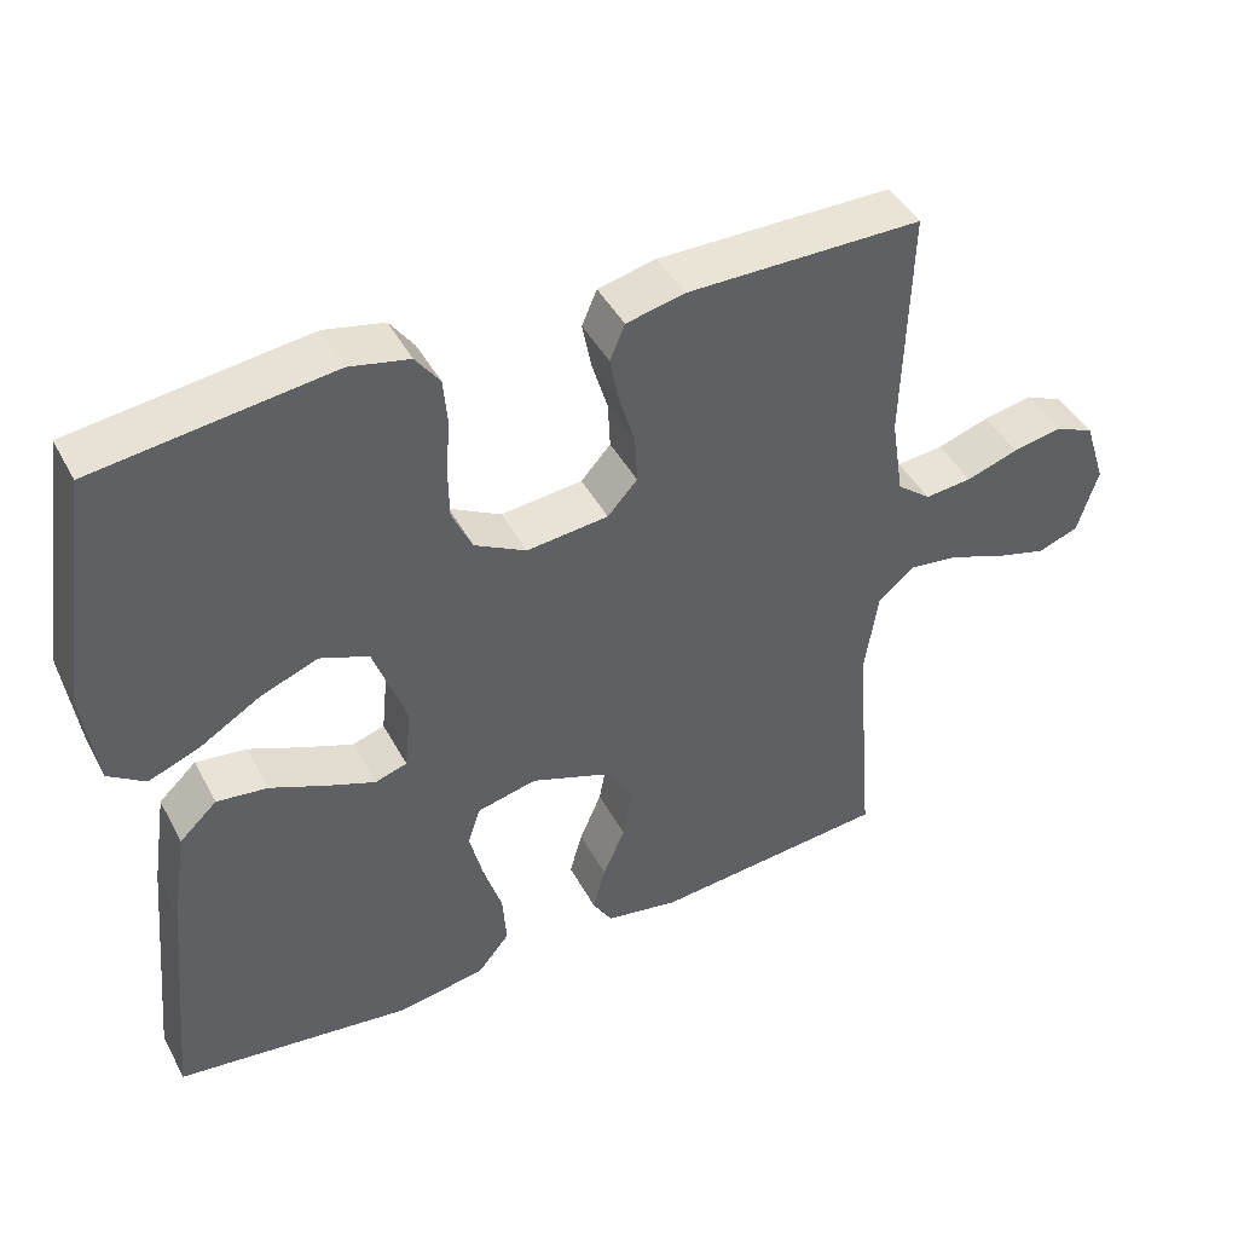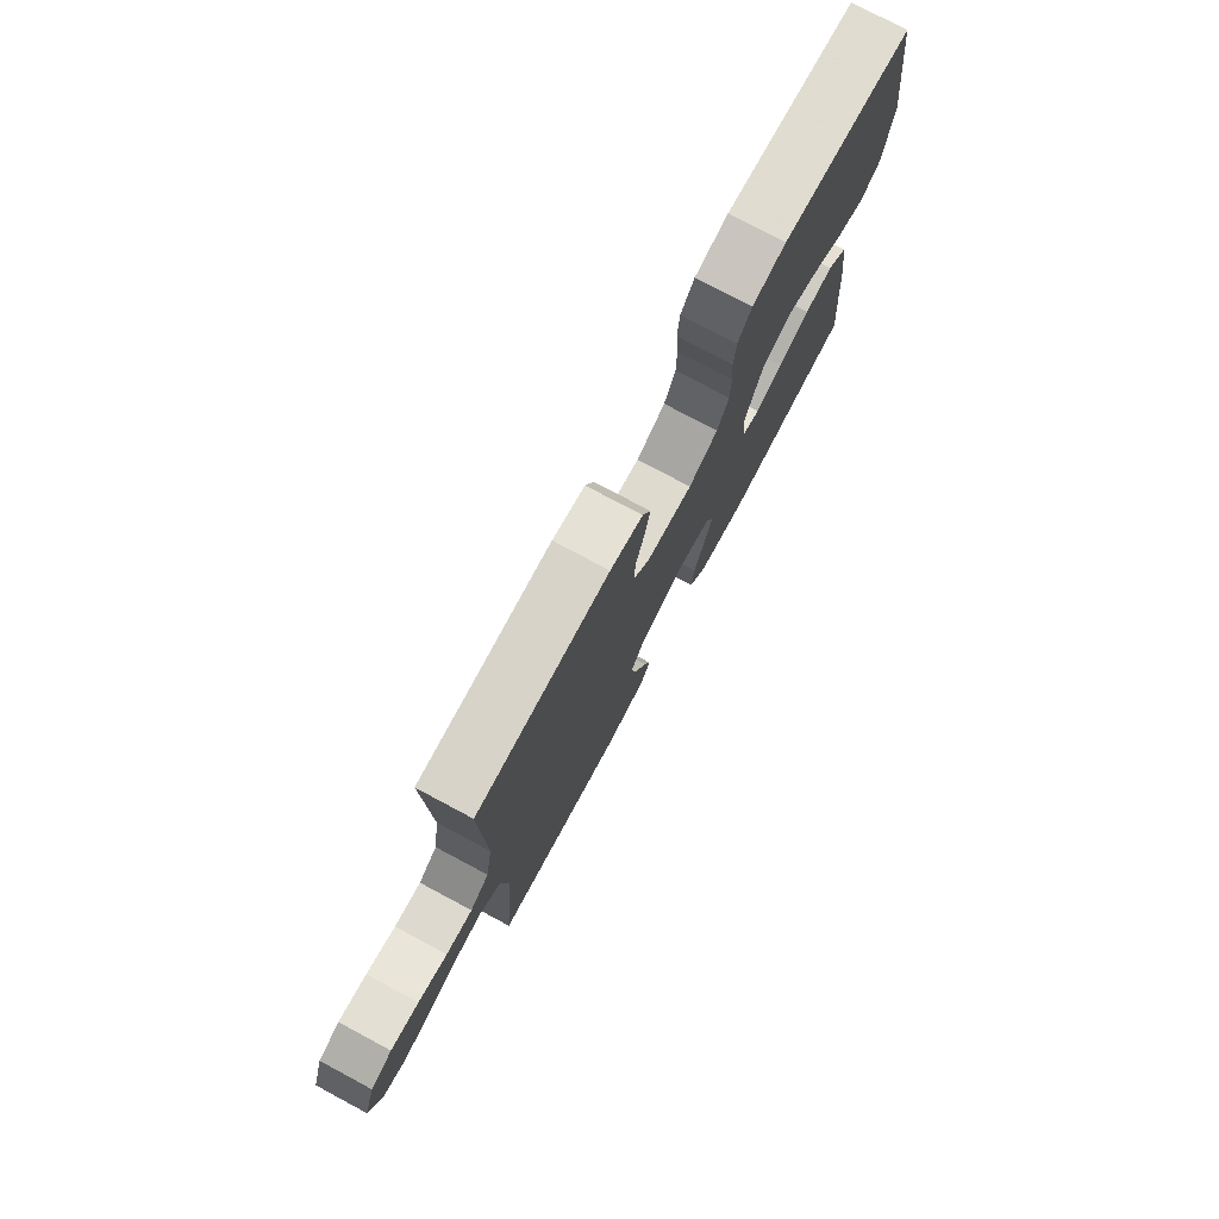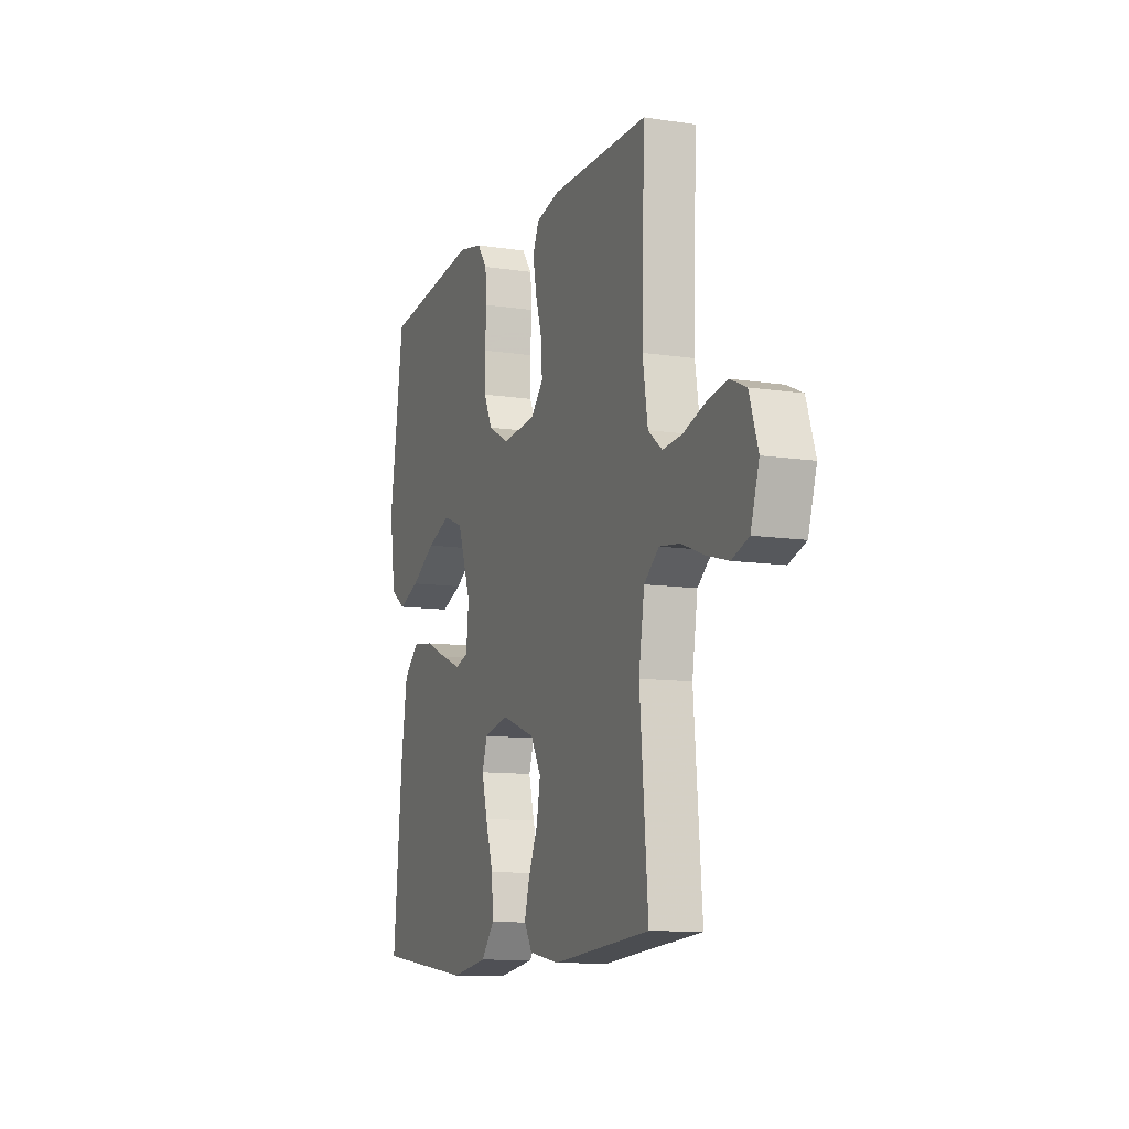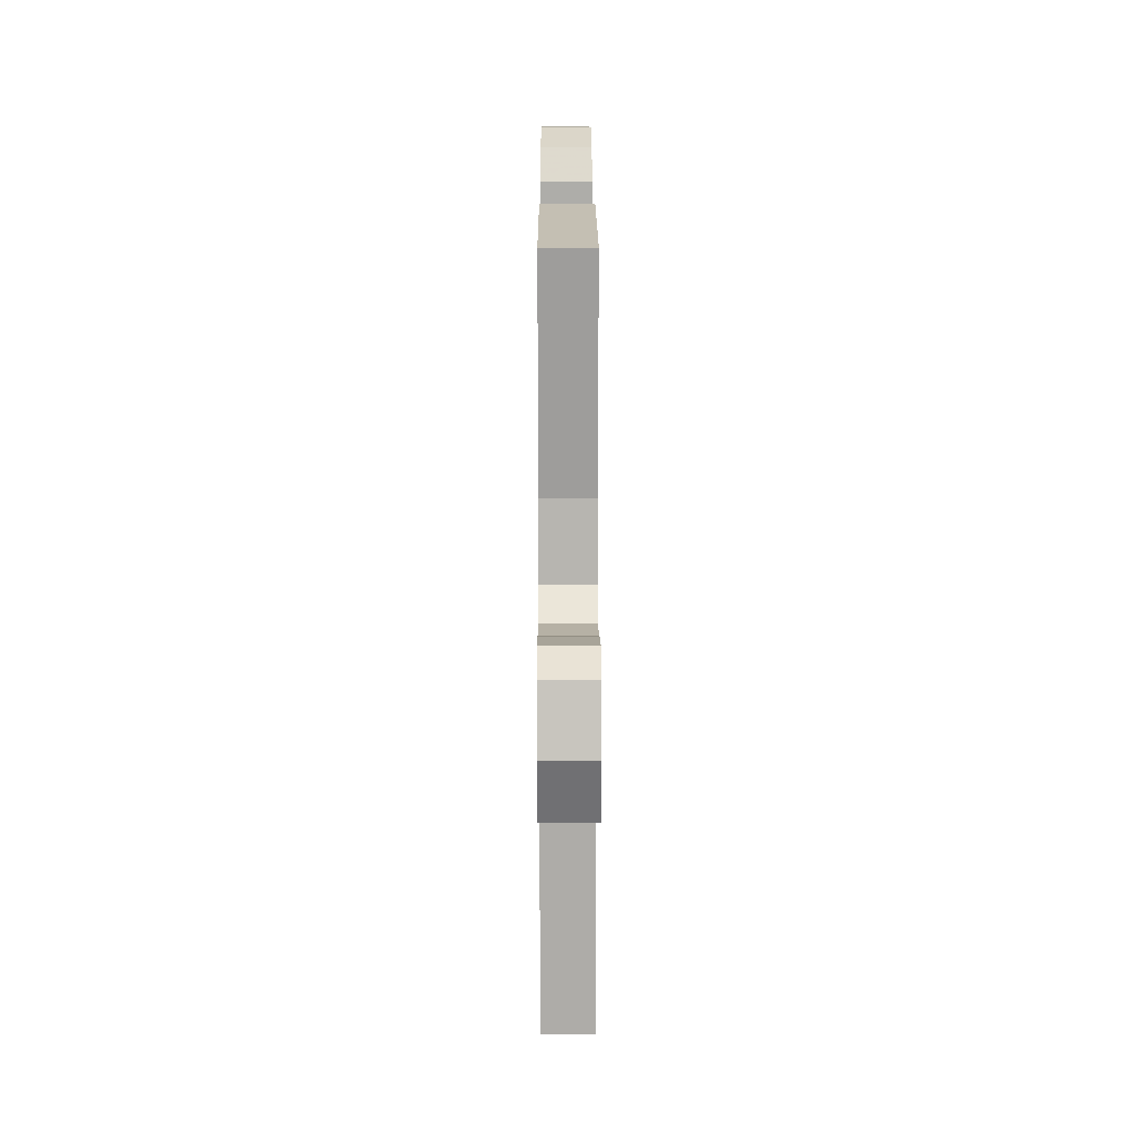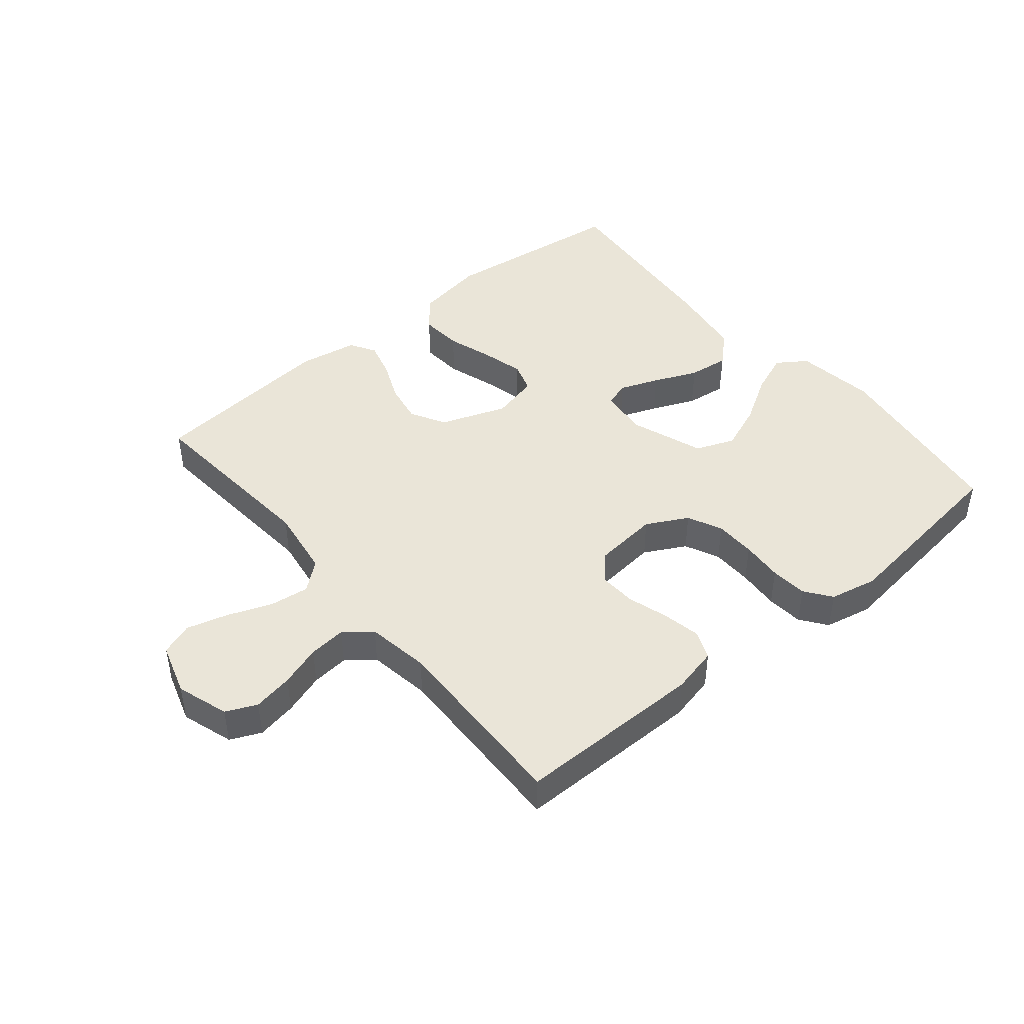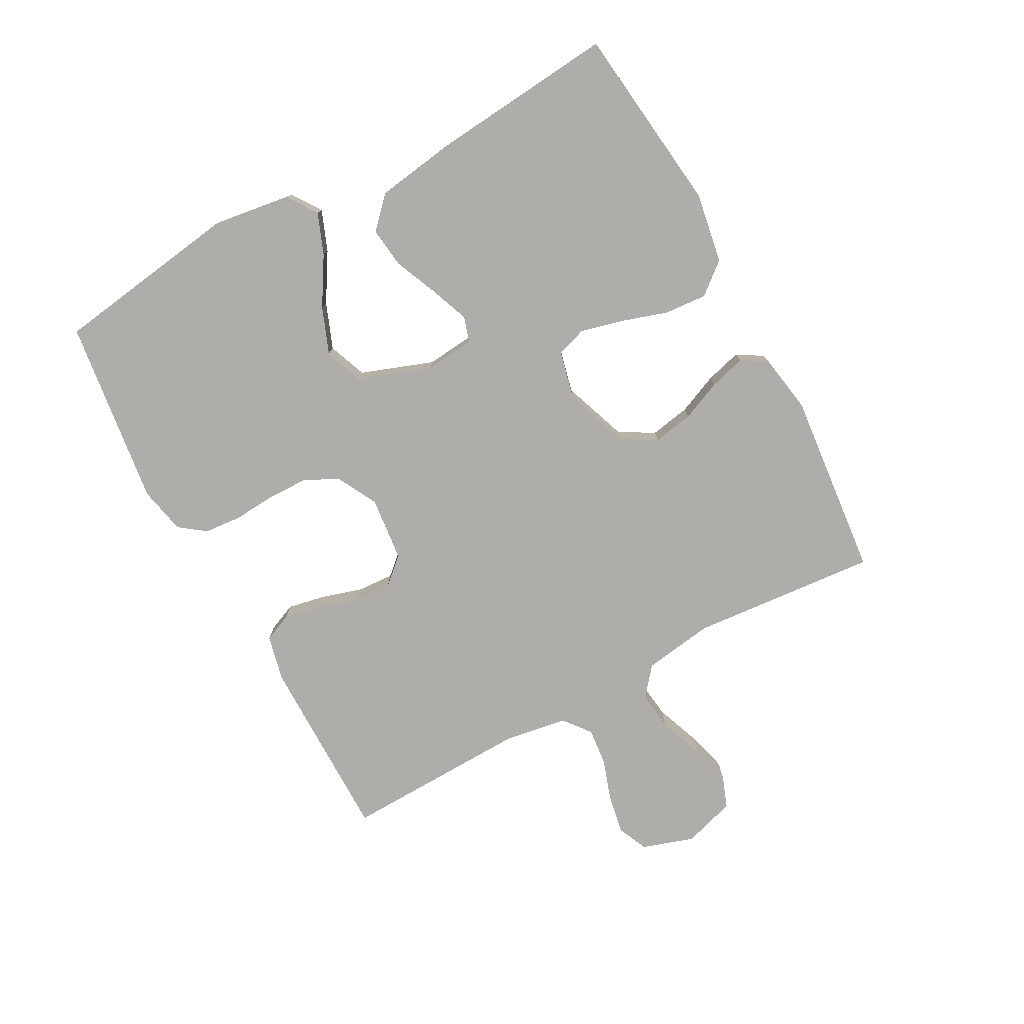
<metadata>
{"format":"obj","ext":"obj","renderer":"f3d","projection":"perspective","resolution":1024,"background":"white","views":[{"elev":43.8,"azim":153.4,"up":"+Z"},{"elev":77.0,"azim":-61.9,"up":"+Z"},{"elev":-10.7,"azim":-111.1,"up":"+Z"},{"elev":17.8,"azim":-90.2,"up":"+Z"},{"elev":44.7,"azim":-39.7,"up":"+Y"},{"elev":-77.4,"azim":118.4,"up":"+Y"}]}
</metadata>
<code>
v -0.5 0.07 -0.5
v -0.475 0.07 -0.2
v -0.492 0.07 -0.088
v -0.538 0.07 -0.05
v -0.601 0.07 -0.058
v -0.672 0.07 -0.085
v -0.738 0.07 -0.103
v -0.79 0.07 -0.084
v -0.816 0.07 0
v -0.789 0.07 0.083
v -0.74 0.07 0.105
v -0.676 0.07 0.093
v -0.61 0.07 0.071
v -0.55 0.07 0.065
v -0.507 0.07 0.099
v -0.491 0.07 0.2
v -0.5 0.07 0.5
v -0.2 0.07 0.5
v -0.126 0.07 0.483
v -0.107 0.07 0.438
v -0.119 0.07 0.377
v -0.139 0.07 0.311
v -0.142 0.07 0.252
v -0.104 0.07 0.21
v 0 0.07 0.199
v 0.066 0.07 0.234
v 0.092 0.07 0.289
v 0.093 0.07 0.355
v 0.088 0.07 0.422
v 0.093 0.07 0.481
v 0.124 0.07 0.523
v 0.2 0.07 0.539
v 0.5 0.07 0.5
v 0.544 0.07 0.2
v 0.526 0.07 0.072
v 0.479 0.07 0.04
v 0.413 0.07 0.066
v 0.337 0.07 0.112
v 0.263 0.07 0.141
v 0.201 0.07 0.117
v 0.159 0.07 0
v 0.167 0.07 -0.079
v 0.208 0.07 -0.092
v 0.27 0.07 -0.068
v 0.34 0.07 -0.038
v 0.405 0.07 -0.03
v 0.453 0.07 -0.075
v 0.472 0.07 -0.2
v 0.5 0.07 -0.5
v 0.2 0.07 -0.536
v 0.087 0.07 -0.517
v 0.046 0.07 -0.467
v 0.051 0.07 -0.399
v 0.075 0.07 -0.324
v 0.092 0.07 -0.257
v 0.076 0.07 -0.208
v 0 0.07 -0.19
v -0.105 0.07 -0.228
v -0.137 0.07 -0.284
v -0.125 0.07 -0.349
v -0.097 0.07 -0.414
v -0.081 0.07 -0.472
v -0.106 0.07 -0.513
v -0.2 0.07 -0.529
v -0.5 0 -0.5
v -0.475 0 -0.2
v -0.492 0 -0.088
v -0.538 0 -0.05
v -0.601 0 -0.058
v -0.672 0 -0.085
v -0.738 0 -0.103
v -0.79 0 -0.084
v -0.816 0 0
v -0.789 0 0.083
v -0.74 0 0.105
v -0.676 0 0.093
v -0.61 0 0.071
v -0.55 0 0.065
v -0.507 0 0.099
v -0.491 0 0.2
v -0.5 0 0.5
v -0.2 0 0.5
v -0.126 0 0.483
v -0.107 0 0.438
v -0.119 0 0.377
v -0.139 0 0.311
v -0.142 0 0.252
v -0.104 0 0.21
v 0 0 0.199
v 0.066 0 0.234
v 0.092 0 0.289
v 0.093 0 0.355
v 0.088 0 0.422
v 0.093 0 0.481
v 0.124 0 0.523
v 0.2 0 0.539
v 0.5 0 0.5
v 0.544 0 0.2
v 0.526 0 0.072
v 0.479 0 0.04
v 0.413 0 0.066
v 0.337 0 0.112
v 0.263 0 0.141
v 0.201 0 0.117
v 0.159 0 0
v 0.167 0 -0.079
v 0.208 0 -0.092
v 0.27 0 -0.068
v 0.34 0 -0.038
v 0.405 0 -0.03
v 0.453 0 -0.075
v 0.472 0 -0.2
v 0.5 0 -0.5
v 0.2 0 -0.536
v 0.087 0 -0.517
v 0.046 0 -0.467
v 0.051 0 -0.399
v 0.075 0 -0.324
v 0.092 0 -0.257
v 0.076 0 -0.208
v 0 0 -0.19
v -0.105 0 -0.228
v -0.137 0 -0.284
v -0.125 0 -0.349
v -0.097 0 -0.414
v -0.081 0 -0.472
v -0.106 0 -0.513
v -0.2 0 -0.529
f 63 64 1 2
f 60 61 62 63
f 59 60 63 2
f 58 59 2 3
f 57 58 3 4
f 56 57 4
f 51 52 53 54
f 51 54 55
f 50 51 55
f 49 50 55 56
f 47 48 49 56
f 44 45 46 47
f 43 44 47 56
f 35 36 37 38
f 35 38 39
f 34 35 39
f 33 34 39
f 32 33 39 40
f 28 29 30 31
f 27 28 31 32
f 19 20 21 22
f 17 18 19 22
f 16 17 22 23
f 15 16 23 24
f 10 11 12 13
f 10 13 14
f 9 10 14
f 8 9 14
f 5 6 7 8
f 5 8 14
f 4 5 14 15
f 42 43 56 4
f 41 42 4 15
f 27 32 40 41
f 26 27 41
f 25 26 41
f 15 24 25 41
f 66 65 128 127
f 127 126 125 124
f 66 127 124 123
f 67 66 123 122
f 68 67 122 121
f 68 121 120
f 118 117 116 115
f 119 118 115
f 119 115 114
f 120 119 114 113
f 120 113 112 111
f 111 110 109 108
f 120 111 108 107
f 102 101 100 99
f 103 102 99
f 103 99 98
f 103 98 97
f 104 103 97 96
f 95 94 93 92
f 96 95 92 91
f 86 85 84 83
f 86 83 82 81
f 87 86 81 80
f 88 87 80 79
f 77 76 75 74
f 78 77 74
f 78 74 73
f 78 73 72
f 72 71 70 69
f 78 72 69
f 79 78 69 68
f 68 120 107 106
f 79 68 106 105
f 105 104 96 91
f 105 91 90
f 105 90 89
f 105 89 88 79
f 1 65 66 2
f 2 66 67 3
f 3 67 68 4
f 4 68 69 5
f 5 69 70 6
f 6 70 71 7
f 7 71 72 8
f 8 72 73 9
f 9 73 74 10
f 10 74 75 11
f 11 75 76 12
f 12 76 77 13
f 13 77 78 14
f 14 78 79 15
f 15 79 80 16
f 16 80 81 17
f 17 81 82 18
f 18 82 83 19
f 19 83 84 20
f 20 84 85 21
f 21 85 86 22
f 22 86 87 23
f 23 87 88 24
f 24 88 89 25
f 25 89 90 26
f 26 90 91 27
f 27 91 92 28
f 28 92 93 29
f 29 93 94 30
f 30 94 95 31
f 31 95 96 32
f 32 96 97 33
f 33 97 98 34
f 34 98 99 35
f 35 99 100 36
f 36 100 101 37
f 37 101 102 38
f 38 102 103 39
f 39 103 104 40
f 40 104 105 41
f 41 105 106 42
f 42 106 107 43
f 43 107 108 44
f 44 108 109 45
f 45 109 110 46
f 46 110 111 47
f 47 111 112 48
f 48 112 113 49
f 49 113 114 50
f 50 114 115 51
f 51 115 116 52
f 52 116 117 53
f 53 117 118 54
f 54 118 119 55
f 55 119 120 56
f 56 120 121 57
f 57 121 122 58
f 58 122 123 59
f 59 123 124 60
f 60 124 125 61
f 61 125 126 62
f 62 126 127 63
f 63 127 128 64
f 64 128 65 1

</code>
